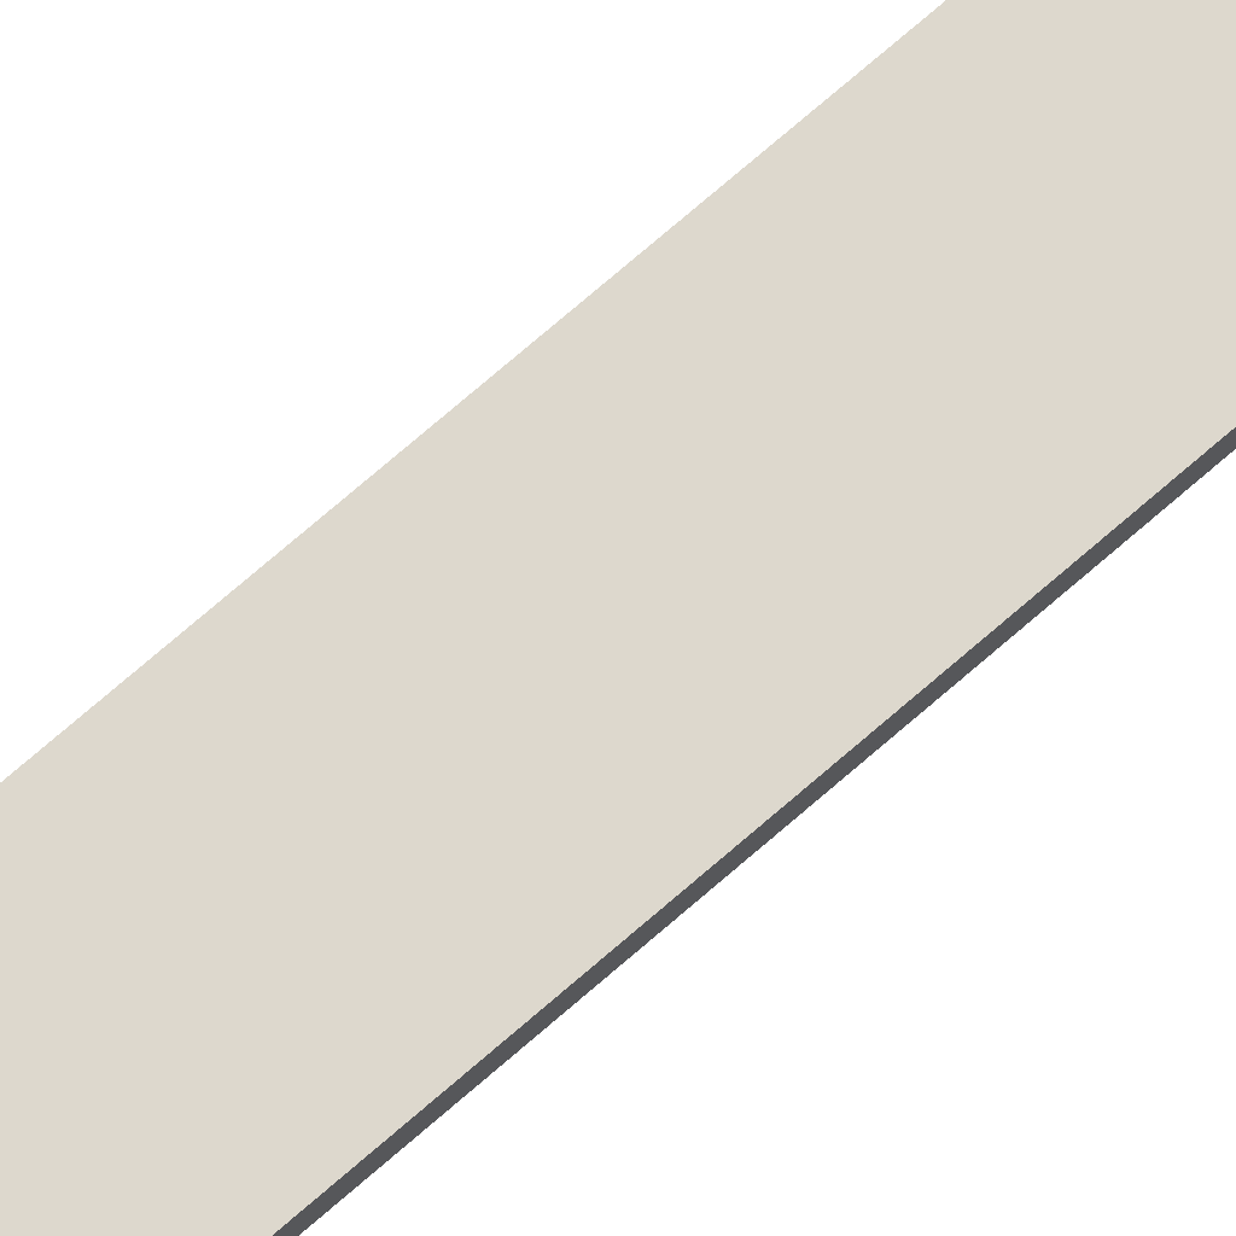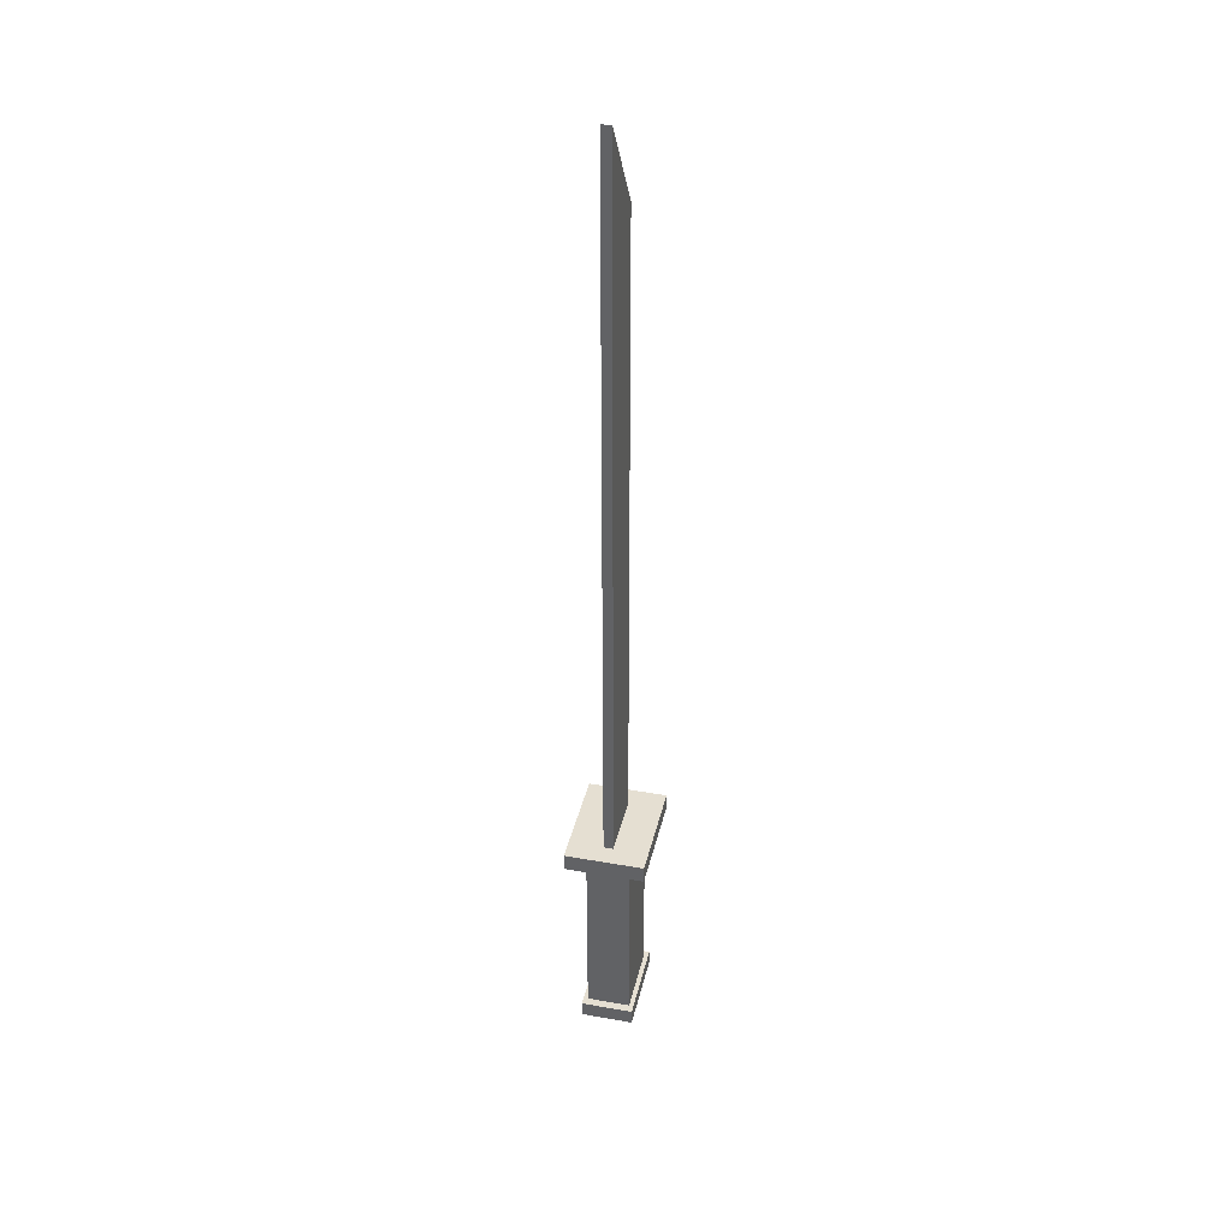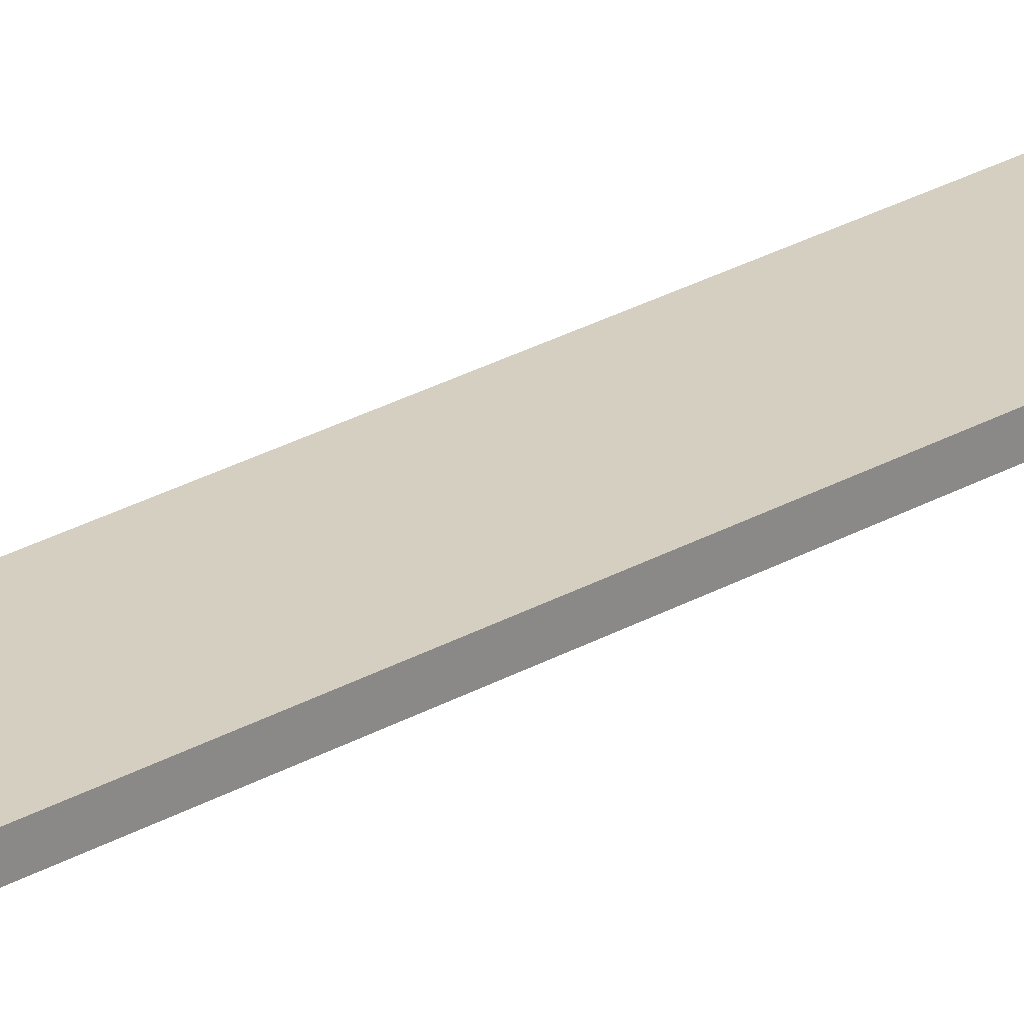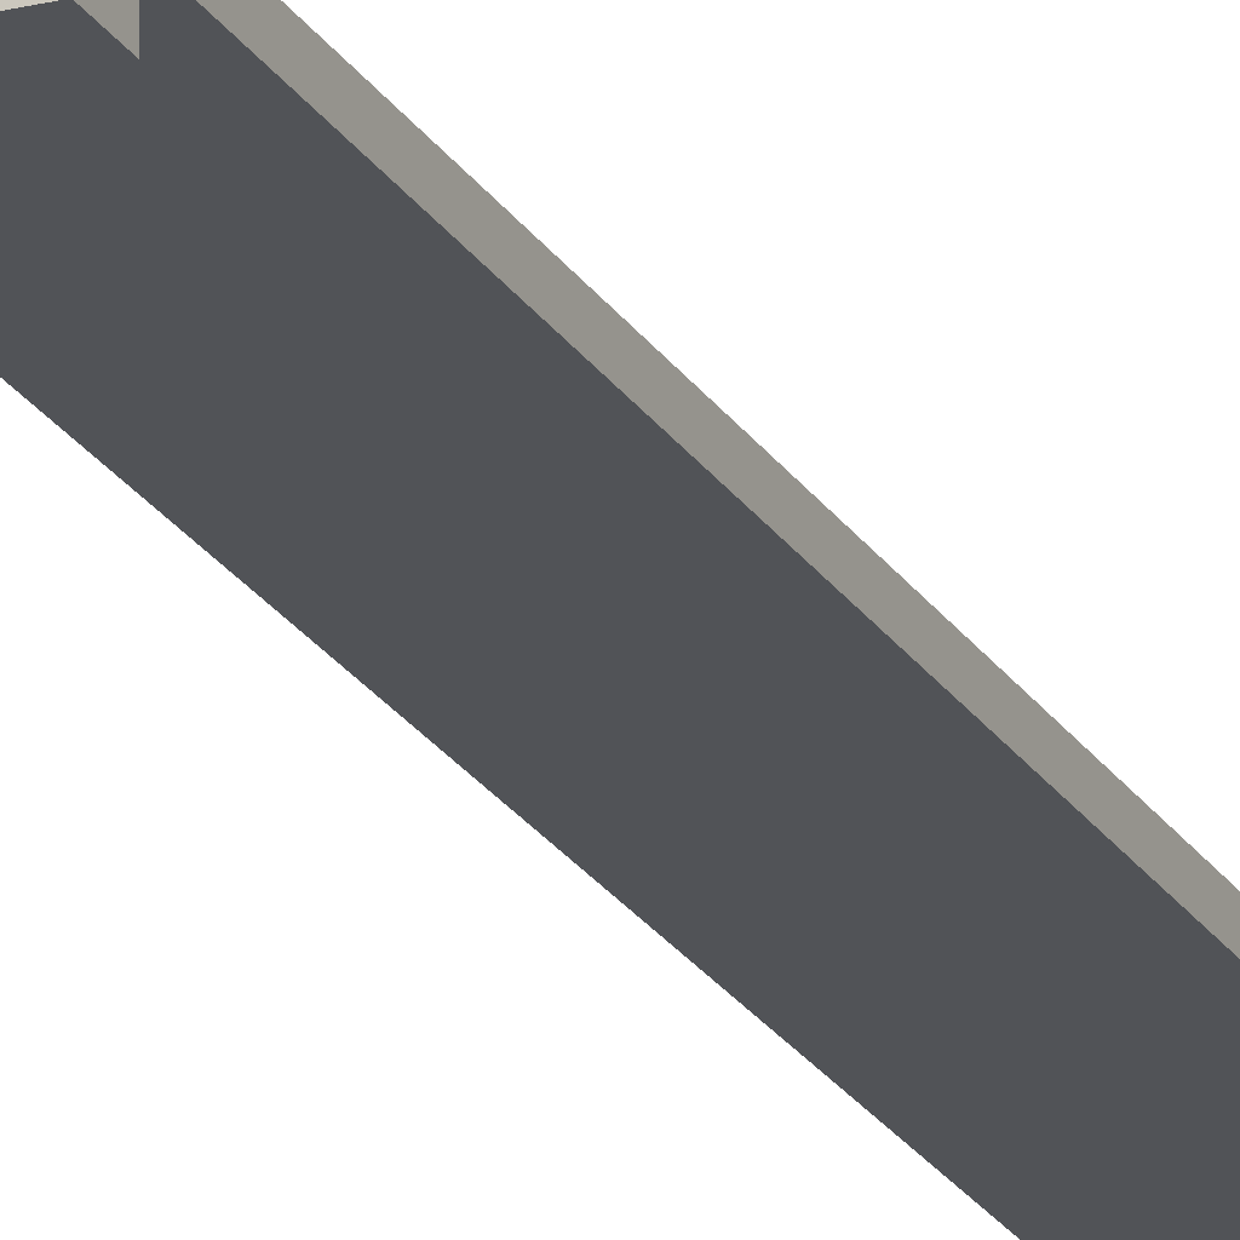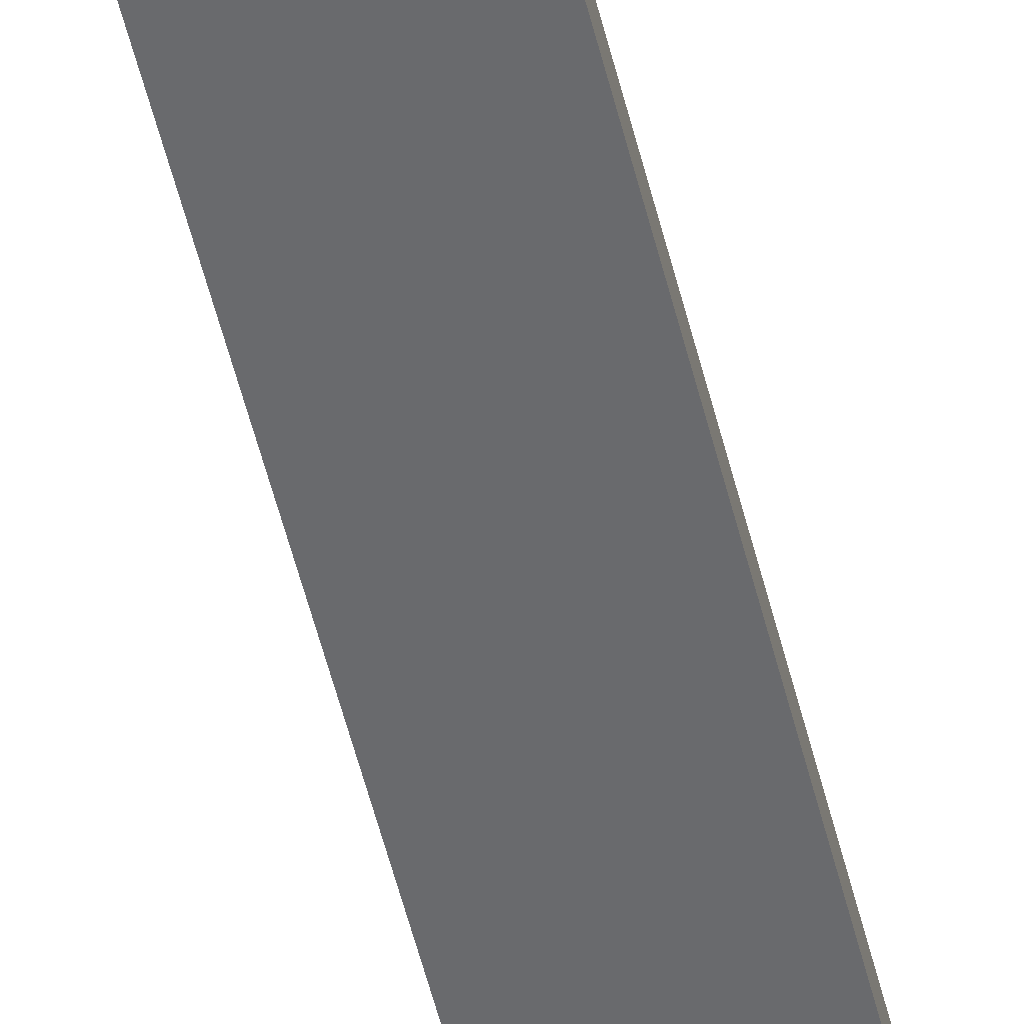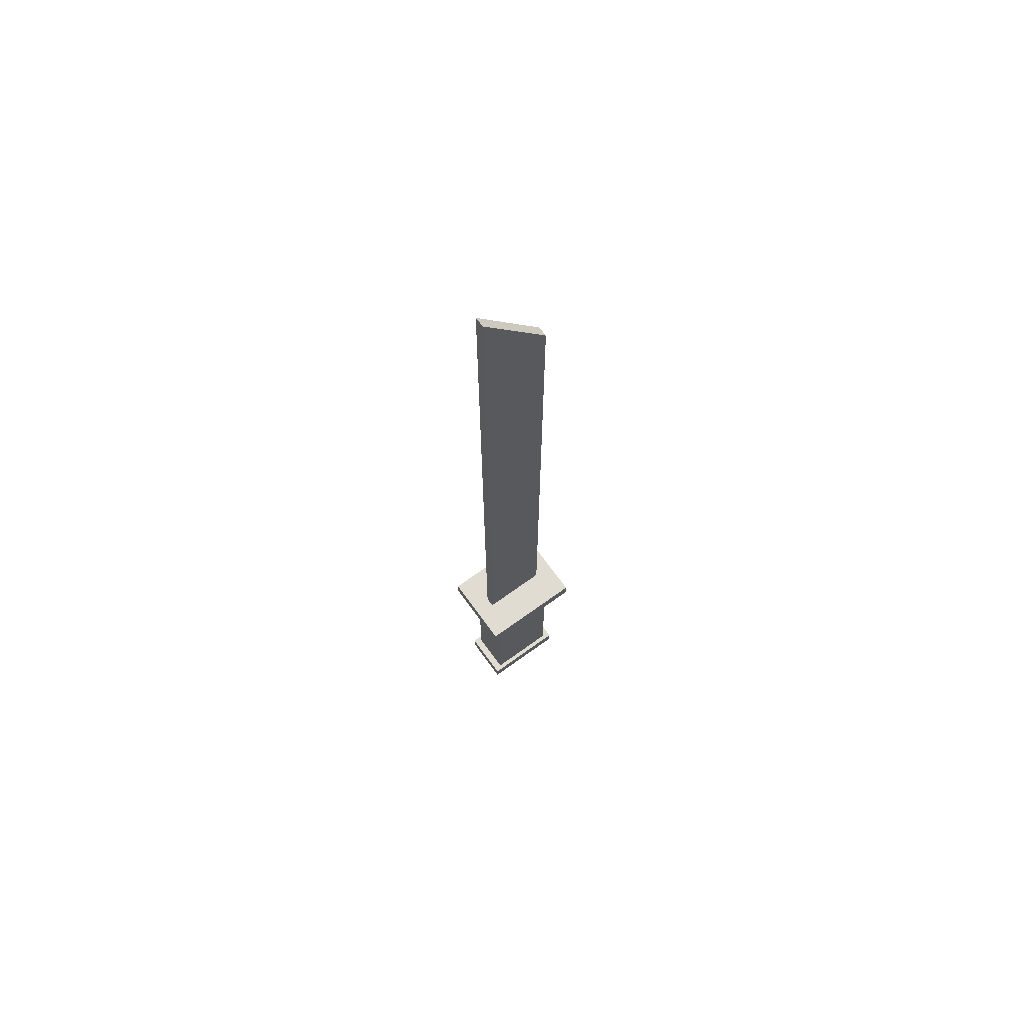
<metadata>
{"format":"obj","ext":"obj","renderer":"f3d","projection":"perspective","resolution":1024,"background":"white","views":[{"elev":72.2,"azim":48.8,"up":"+Z"},{"elev":37.4,"azim":-77.2,"up":"+Y"},{"elev":25.9,"azim":47.2,"up":"+Z"},{"elev":-22.2,"azim":23.1,"up":"+Z"},{"elev":-53.1,"azim":-166.4,"up":"+Z"},{"elev":69.1,"azim":-35.9,"up":"+Y"}]}
</metadata>
<code>
o ninzato
v -1.345 2.895 1
v -1.345 2.457 -1
v -1.345 2.457 1
v -0.8831 -2.728 0.5495
v 0.887 -2.728 0.5495
v 0.887 -2.728 -0.5495
v 1.345 2.895 1
v 1.345 2.457 1
v 1.345 2.457 -1
v 1.345 2.895 -1
v -1.345 2.895 -1
v -0.8831 -2.728 -0.5495
v -1.085 -2.561 0.6641
v -1.085 -2.97 -0.6641
v -1.085 -2.97 0.6641
v -1.085 -2.561 -0.6641
v 1.089 -2.97 -0.6641
v 1.089 -2.561 -0.6641
v 1.089 -2.97 0.6641
v 1.089 -2.561 0.6641
v 1.089 -2.561 0.6641
v -1.085 -2.97 0.6641
v 1.089 -2.97 0.6641
v 0.8851 2.637 -0.5495
v -0.8851 2.637 -0.5495
v -0.8851 2.637 0.5495
v 0.8851 2.637 0.5495
v 0.8431 19.4 -0.1232
v 0.8431 2.883 -0.1232
v 0.8431 19.4 0.1232
v 0.8431 2.883 0.1232
v -0.8431 21.8 -0.1232
v -0.8431 2.883 -0.1232
v -0.8431 21.8 0.1232
v -0.8431 2.883 0.1232
v -1.085 -2.561 0.6641
f 28 34 30
f 28 31 29
f 34 33 35
f 33 28 29
f 30 35 31
f 28 32 34
f 28 30 31
f 34 32 33
f 33 32 28
f 30 34 35
f 1 2 3
f 7 3 8
f 9 3 2
f 10 8 9
f 11 9 2
f 6 27 5
f 11 7 10
f 13 14 15
f 16 17 14
f 18 19 17
f 17 15 14
f 16 20 18
f 21 22 23
f 4 27 26
f 24 12 25
f 25 4 26
f 1 11 2
f 7 1 3
f 9 8 3
f 10 7 8
f 11 10 9
f 11 1 7
f 13 16 14
f 16 18 17
f 18 20 19
f 17 19 15
f 16 13 20
f 21 36 22
f 6 24 27
f 4 5 27
f 24 6 12
f 25 12 4

</code>
